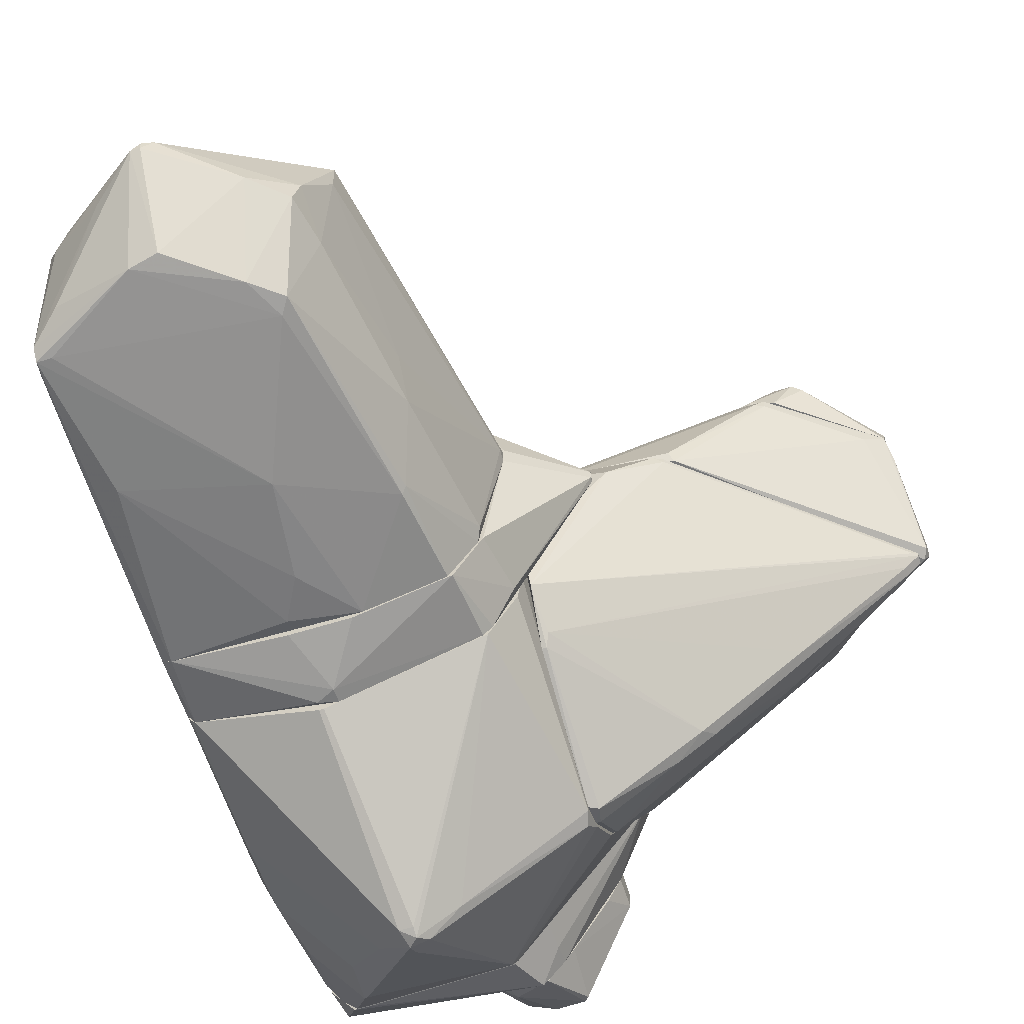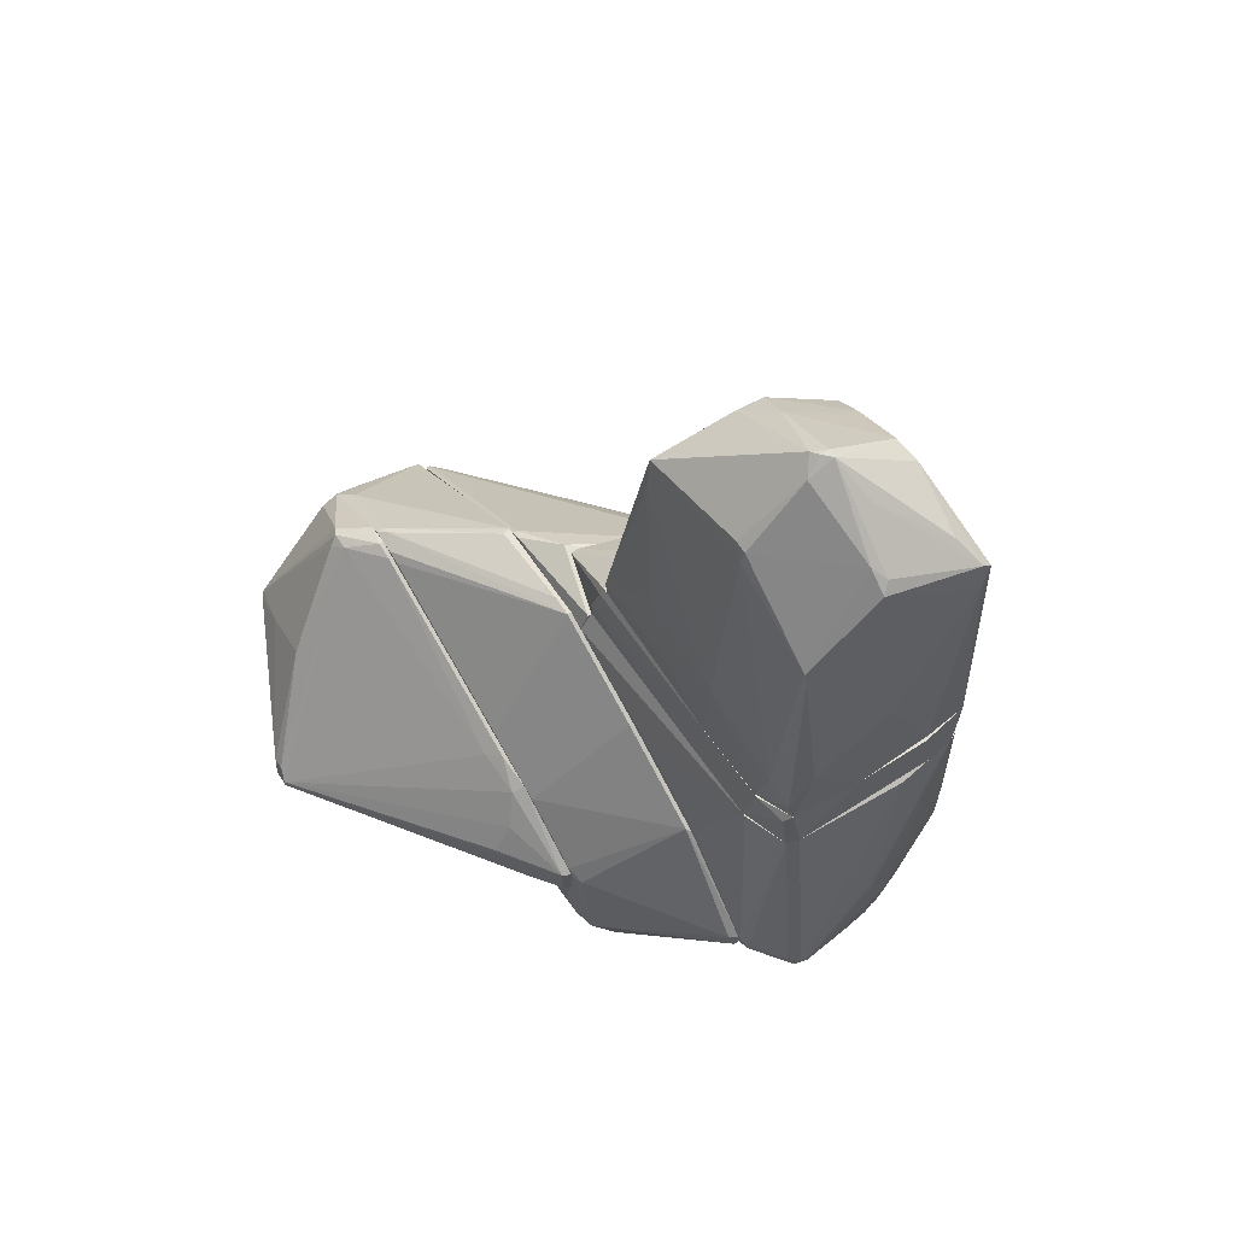
<metadata>
{"format":"obj","ext":"obj","renderer":"f3d","projection":"perspective","resolution":1024,"background":"white","views":[{"elev":-57.3,"azim":-161.6,"up":"+Z"},{"elev":65.9,"azim":57.2,"up":"+Y"}]}
</metadata>
<code>
o convex_0
v 1.447 -1.578 1.881
v -0.0452 -1.578 -2.17
v -0.0452 -1.365 -2.17
v -3.74 -1.507 1.739
v 2.229 -0.5122 1.525
v -2.034 -0.5122 -1.53
v -2.532 -0.5122 1.881
v 2.158 -0.5122 -1.672
v 2.229 -1.578 -1.53
v -2.247 -1.578 -1.388
v 2.3 -1.578 1.383
v -2.674 -1.578 2.023
v 1.661 -0.5122 1.81
v -2.46 -0.5122 -0.819
v -0.6141 -0.5122 -1.885
v 2.3 -0.5122 -0.89
v -2.745 -0.5122 1.028
v -3.74 -1.578 1.596
v 2.087 -1.578 -1.743
v -2.674 -1.223 2.023
v -2.603 -1.436 -0.819
v 2.016 -0.5122 -1.743
v 0.3811 -0.5122 1.881
v -2.105 -1.578 -1.53
v 2.229 -1.578 1.596
v 2.3 -1.578 -1.103
v 0.2392 -1.507 -2.17
v 0.09731 -1.507 1.952
v 0.3102 -0.5122 -1.885
v -2.532 -0.6544 1.952
v 2.158 -0.6544 1.667
v 2.3 -0.5122 0.3171
v -3.74 -1.507 1.596
v -2.745 -0.5122 1.312
f 7 17 34
f 5 6 7
f 6 5 8
f 1 2 9
f 2 1 10
f 1 9 11
f 10 1 12
f 5 7 13
f 7 6 14
f 3 6 15
f 6 8 15
f 8 5 16
f 9 8 16
f 7 14 17
f 12 4 18
f 10 12 18
f 9 2 19
f 8 9 19
f 4 12 20
f 6 10 21
f 14 6 21
f 10 18 21
f 15 8 22
f 8 19 22
f 13 7 23
f 3 2 24
f 6 3 24
f 2 10 24
f 10 6 24
f 1 11 25
f 11 5 25
f 11 9 26
f 9 16 26
f 16 11 26
f 2 3 27
f 19 2 27
f 3 22 27
f 22 19 27
f 12 1 28
f 1 13 28
f 20 12 28
f 13 23 28
f 23 20 28
f 3 15 29
f 22 3 29
f 15 22 29
f 7 4 30
f 4 20 30
f 23 7 30
f 20 23 30
f 13 1 31
f 5 13 31
f 1 25 31
f 25 5 31
f 5 11 32
f 16 5 32
f 11 16 32
f 4 17 33
f 17 14 33
f 18 4 33
f 14 21 33
f 21 18 33
f 4 7 34
f 17 4 34
o convex_1
v 0.7368 5.6 -0.3218
v -2.745 -0.5114 1.028
v -2.745 -0.5114 1.241
v 2.301 -0.5114 0.3175
v -0.7549 -0.5121 -1.814
v -1.963 4.32 1.455
v 1.803 0.4125 1.739
v -1.395 4.107 -1.388
v 1.945 4.32 -1.601
v 1.732 3.752 1.312
v 2.158 -0.5114 -1.672
v -2.461 -0.5114 1.881
v -2.461 -0.3691 -0.7481
v -0.04459 6.097 0.03322
v 2.229 -0.5114 1.525
v -1.68 4.889 -0.2507
v 0.1683 4.676 1.383
v -0.04459 5.172 -1.317
v -1.963 -0.5114 -1.53
v -0.3286 1.763 -1.814
v 1.732 4.889 0.104
v 0.02604 1.052 1.81
v 2.229 1.62 -0.03757
v 0.2394 -0.2986 -1.886
v 0.31 -0.5121 1.881
v 2.229 0.7677 1.241
v -2.176 1.763 -0.6769
v 0.1683 4.889 1.312
v 2.301 -0.2979 -0.8904
v 1.66 2.26 -1.743
v -1.963 4.32 1.028
v -1.821 0.91 -1.53
v 0.3812 5.102 -1.388
v -2.461 -0.1562 1.881
v 2.016 4.036 -1.459
v 0.09717 6.097 -0.1087
v 0.09717 5.884 0.3175
v 2.016 -0.5114 -1.743
v 1.945 4.462 -1.459
v -1.395 1.123 1.81
v -1.182 5.315 -0.1795
v 1.59 -0.5114 1.81
v -1.253 3.894 -1.459
v -2.745 -0.3691 1.099
v -1.892 0.9812 -1.459
v 2.016 4.036 -1.245
v -1.821 4.178 -0.3215
v -0.1157 0.3413 -1.886
v 0.31 0.9805 1.81
v -0.04459 6.097 -0.1087
v 1.732 4.32 -1.601
v 1.803 3.467 1.312
v -0.1868 6.026 0.1044
v -1.75 4.818 0.1752
v 1.376 5.173 0.104
v 2.158 -0.1562 1.597
v -1.892 3.752 1.525
v -2.176 2.189 -0.1795
v -0.9682 4.462 -1.388
v 1.59 5.031 -0.03757
v -0.6842 -0.01455 1.881
v -2.39 -0.5114 -0.8904
v 1.519 4.818 -1.245
v -0.04459 4.889 1.312
f 62 71 98
f 37 36 39
f 41 44 51
f 37 39 59
f 45 38 59
f 39 45 59
f 46 37 59
f 38 49 59
f 49 38 60
f 38 57 60
f 51 44 62
f 38 45 63
f 57 38 63
f 54 43 64
f 39 53 66
f 54 39 66
f 40 37 68
f 37 46 68
f 46 59 68
f 45 43 69
f 63 45 69
f 57 63 69
f 67 52 70
f 70 48 71
f 45 39 72
f 43 45 72
f 39 58 72
f 64 43 72
f 58 64 72
f 43 67 73
f 69 43 73
f 59 49 76
f 66 42 77
f 54 66 77
f 36 37 78
f 37 40 78
f 47 36 78
f 61 47 78
f 40 65 78
f 47 61 79
f 61 42 79
f 66 53 79
f 42 66 79
f 55 60 80
f 60 57 80
f 57 69 80
f 73 55 80
f 69 73 80
f 50 42 81
f 42 61 81
f 39 54 82
f 58 39 82
f 54 64 82
f 64 58 82
f 41 51 83
f 51 56 83
f 76 41 83
f 59 76 83
f 48 70 84
f 70 52 84
f 52 75 84
f 43 54 85
f 67 43 85
f 54 77 85
f 77 67 85
f 44 41 86
f 55 44 86
f 60 55 86
f 40 71 87
f 71 48 87
f 48 84 87
f 84 75 87
f 65 40 88
f 75 50 88
f 50 81 88
f 81 65 88
f 40 87 88
f 87 75 88
f 44 55 89
f 62 44 89
f 71 62 89
f 70 71 89
f 49 60 90
f 41 76 90
f 76 49 90
f 86 41 90
f 60 86 90
f 51 40 91
f 56 51 91
f 40 68 91
f 74 56 91
f 68 74 91
f 61 78 92
f 78 65 92
f 81 61 92
f 65 81 92
f 42 50 93
f 52 67 93
f 50 75 93
f 75 52 93
f 77 42 93
f 67 77 93
f 35 70 94
f 73 35 94
f 55 73 94
f 89 55 94
f 70 89 94
f 68 59 95
f 56 74 95
f 74 68 95
f 83 56 95
f 59 83 95
f 39 36 96
f 36 47 96
f 53 39 96
f 47 79 96
f 79 53 96
f 70 35 97
f 67 70 97
f 35 73 97
f 73 67 97
f 40 51 98
f 51 62 98
f 71 40 98
o convex_2
v -2.675 -4.492 -2.028
v -7.863 -4.847 2.165
v -7.649 -4.847 1.952
v -2.675 -8.046 2.237
v -2.675 -1.579 2.094
v -2.745 -1.721 -0.3927
v -4.736 -1.935 2.237
v -2.746 -5.7 -1.175
v -4.38 -4.564 -0.8902
v -5.801 -5.344 0.8149
v -7.863 -4.705 2.237
v -2.675 -1.863 2.237
v -2.817 -2.289 -0.8193
v -2.746 -8.046 2.165
v -3.954 -1.579 1.739
v -7.863 -4.705 2.165
v -3.954 -4.776 -1.175
v -2.675 -1.579 0.2459
v -2.817 -4.564 -2.028
v -4.736 -1.935 2.165
v -7.507 -4.989 1.952
v -4.452 -5.486 -0.1084
v -2.675 -4.847 -1.956
v -2.675 -2.432 -0.9616
v -7.649 -4.705 1.952
v -4.523 -4.776 -0.7483
v -7.578 -5.06 2.237
v -2.959 -7.832 2.023
v -2.675 -5.7 -1.175
v -4.38 -7.05 2.165
v -2.745 -2.432 -0.9616
v -7.791 -4.634 2.165
v -4.593 -1.863 2.237
v -2.746 -4.847 -1.956
v -5.943 -4.634 0.4596
v -5.446 -5.416 0.6016
f 120 126 134
f 102 99 103
f 102 105 109
f 102 103 110
f 105 102 110
f 101 100 114
f 100 109 114
f 104 111 114
f 103 99 116
f 113 103 116
f 104 113 116
f 115 107 117
f 113 104 118
f 100 101 119
f 115 106 120
f 99 102 121
f 117 99 121
f 116 99 122
f 104 116 122
f 101 114 123
f 114 111 123
f 107 115 124
f 119 101 124
f 108 119 124
f 115 120 124
f 109 100 125
f 102 109 125
f 112 102 125
f 100 119 125
f 106 112 126
f 120 106 126
f 102 112 127
f 112 106 127
f 121 102 127
f 106 121 127
f 119 108 128
f 112 125 128
f 125 119 128
f 126 112 128
f 108 126 128
f 111 104 129
f 107 111 129
f 99 117 129
f 117 107 129
f 104 122 129
f 122 99 129
f 109 105 130
f 104 114 130
f 114 109 130
f 118 104 130
f 105 118 130
f 110 103 131
f 105 110 131
f 103 113 131
f 113 118 131
f 118 105 131
f 106 115 132
f 115 117 132
f 121 106 132
f 117 121 132
f 111 107 133
f 101 123 133
f 123 111 133
f 124 101 133
f 107 124 133
f 108 124 134
f 124 120 134
f 126 108 134
o convex_3
v -2.888 -8.4 2.876
v -2.958 -1.793 2.308
v -2.604 -3.924 4.013
v -7.861 -4.848 3.871
v -7.933 -4.848 2.237
v 2.158 -5.771 2.237
v -0.2581 -7.618 3.942
v -6.228 -2.503 4.013
v -4.592 -8.187 4.013
v -1.254 -8.614 2.237
v -0.1875 -5.415 4.013
v -4.877 -2.005 2.237
v 0.5944 -3.711 2.308
v 0.2393 -8.045 3.516
v -7.436 -6.126 4.013
v -7.791 -3.711 4.013
v 0.5238 -7.832 2.237
v -3.1 -7.903 2.237
v 2.087 -5.487 2.379
v -3.669 -8.258 4.013
v 0.09701 -7.548 3.871
v -5.304 -7.761 3.942
v -8.005 -4.706 2.308
v -5.588 -2.574 4.013
v -1.112 -2.716 2.237
v -1.467 -4.493 4.013
v -7.506 -3.498 3.8
v -8.005 -4.919 2.379
v -1.112 -2.716 2.308
v -0.472 -7.192 4.013
v -4.806 -1.934 2.379
v -0.04525 -5.415 3.942
v -7.364 -6.197 3.871
v -1.325 -8.614 2.379
v -7.649 -5.061 2.237
v -7.791 -5.202 4.013
v -4.735 -7.974 3.729
v 0.665 -3.782 2.237
v -2.958 -1.793 2.237
v 2.158 -5.771 2.308
v -2.177 -8.471 2.379
v -6.228 -2.503 3.871
v 0.3099 -7.974 3.516
v -8.005 -4.919 2.663
v -0.2581 -7.761 3.871
v -0.3298 -5.274 4.013
v -3.314 -1.793 2.308
v -0.3298 -8.116 3.516
v -4.237 -8.258 3.942
v -1.467 -8.614 2.237
v 2.158 -5.487 2.237
v -7.861 -3.924 3.729
v -4.592 -8.187 3.942
v -6.086 -2.432 3.871
v -5.801 -2.503 4.013
v -5.517 -7.618 3.942
f 167 162 190
f 137 142 143
f 139 140 144
f 137 143 145
f 140 139 146
f 143 142 149
f 149 142 150
f 144 140 151
f 148 144 151
f 139 144 152
f 145 143 154
f 146 139 157
f 137 136 158
f 142 137 158
f 140 146 159
f 136 137 160
f 137 145 160
f 146 157 161
f 157 150 161
f 157 139 162
f 159 136 163
f 147 159 163
f 136 160 163
f 160 147 163
f 154 141 164
f 145 154 164
f 141 155 164
f 155 145 164
f 153 147 166
f 145 155 166
f 155 153 166
f 149 162 167
f 144 148 168
f 139 152 169
f 162 139 169
f 156 162 169
f 150 138 170
f 149 150 170
f 169 152 171
f 156 169 171
f 140 159 172
f 159 147 172
f 136 159 173
f 159 146 173
f 151 140 174
f 153 155 174
f 150 142 176
f 146 161 176
f 161 150 176
f 165 146 176
f 148 151 177
f 155 148 177
f 151 174 177
f 174 155 177
f 162 149 178
f 157 162 178
f 170 138 178
f 149 170 178
f 141 154 179
f 154 148 179
f 155 141 179
f 148 155 179
f 160 145 180
f 147 160 180
f 166 147 180
f 145 166 180
f 146 165 181
f 136 173 181
f 173 146 181
f 148 154 182
f 168 148 182
f 154 168 182
f 154 143 183
f 168 154 183
f 168 183 184
f 152 144 184
f 144 168 184
f 135 175 184
f 175 152 184
f 147 153 185
f 140 172 185
f 172 147 185
f 174 140 185
f 153 174 185
f 138 150 186
f 150 157 186
f 178 138 186
f 157 178 186
f 143 156 187
f 171 152 187
f 156 171 187
f 175 135 187
f 152 175 187
f 183 143 187
f 184 183 187
f 135 184 187
f 176 142 188
f 165 176 188
f 136 181 188
f 181 165 188
f 158 136 189
f 142 158 189
f 136 188 189
f 188 142 189
f 143 149 190
f 156 143 190
f 162 156 190
f 149 167 190
o convex_4
v -4.806 -8.116 4.013
v -6.014 -2.502 4.085
v -6.014 -2.502 4.013
v -0.2579 -5.416 4.014
v -4.522 -6.055 7.211
v -7.649 -5.345 5.577
v -7.791 -5.204 4.013
v -5.943 -8.045 5.009
v -1.537 -7.192 4.085
v -6.654 -2.716 4.582
v -1.75 -4.492 4.227
v -3.528 -8.187 4.085
v -5.943 -6.908 6.358
v -7.791 -3.711 4.013
v -4.735 -5.771 7.14
v -7.507 -5.274 5.861
v -7.364 -6.268 4.013
v -0.3295 -6.055 4.156
v -1.324 -5.416 4.866
v -6.37 -2.716 4.582
v -3.315 -7.69 4.725
v -5.873 -4.351 6.003
v -7.507 -5.487 5.861
v -4.806 -6.055 7.211
v -2.745 -6.411 5.719
v -7.364 -6.34 4.298
v -4.522 -5.913 7.211
v -1.537 -7.192 4.014
v -7.791 -3.853 4.298
v -5.73 -8.045 5.009
v -2.248 -4.137 4.085
v -2.461 -4.208 4.298
v -5.943 -8.045 4.867
v -4.166 -8.258 4.013
v -4.522 -6.197 7.069
v -4.948 -5.842 7.14
v -7.578 -5.204 5.79
v -0.3295 -5.416 4.156
v -6.37 -2.574 4.013
v -5.588 -7.69 4.085
v -5.943 -7.121 6.145
v -1.68 -4.422 4.014
v -5.73 -2.574 4.085
v -0.2579 -6.055 4.014
v -0.8272 -6.126 4.511
v -7.578 -5.487 5.719
v -6.796 -2.787 4.511
v -2.674 -7.832 4.085
v -6.014 -7.974 5.009
v -7.791 -5.204 4.298
v -6.867 -4.919 5.932
v -6.583 -2.858 4.724
v -1.396 -4.99 4.511
v -4.095 -6.695 6.287
v -4.025 -8.258 4.156
f 198 224 245
f 193 191 197
f 193 197 204
f 197 191 207
f 192 200 210
f 205 210 212
f 213 203 214
f 206 213 214
f 211 199 215
f 197 207 216
f 195 208 217
f 210 205 217
f 214 195 217
f 204 197 219
f 217 201 222
f 210 217 222
f 201 221 222
f 216 207 223
f 191 193 224
f 193 194 224
f 218 202 224
f 223 191 224
f 198 223 224
f 195 214 225
f 215 195 225
f 205 212 226
f 206 214 226
f 217 205 226
f 214 217 226
f 213 206 227
f 219 196 227
f 208 194 228
f 217 208 228
f 209 217 228
f 192 193 229
f 200 192 229
f 193 204 229
f 207 191 230
f 191 223 230
f 223 207 230
f 203 213 231
f 214 203 231
f 198 220 231
f 225 214 231
f 220 225 231
f 194 193 232
f 221 201 232
f 228 194 232
f 201 228 232
f 193 192 233
f 192 210 233
f 210 222 233
f 222 221 233
f 232 193 233
f 221 232 233
f 194 208 234
f 208 199 234
f 199 218 234
f 224 194 234
f 218 224 234
f 208 195 235
f 199 208 235
f 195 215 235
f 215 199 235
f 196 216 236
f 227 196 236
f 213 227 236
f 204 219 237
f 227 200 237
f 219 227 237
f 200 229 237
f 229 204 237
f 199 211 238
f 211 202 238
f 202 218 238
f 218 199 238
f 223 198 239
f 216 223 239
f 231 213 239
f 198 231 239
f 213 236 239
f 236 216 239
f 216 196 240
f 197 216 240
f 196 219 240
f 219 197 240
f 206 226 241
f 226 212 241
f 227 206 241
f 227 241 242
f 210 200 242
f 212 210 242
f 200 227 242
f 241 212 242
f 201 217 243
f 217 209 243
f 228 201 243
f 209 228 243
f 211 215 244
f 220 211 244
f 215 225 244
f 225 220 244
f 202 211 245
f 220 198 245
f 211 220 245
f 224 202 245
o convex_5
v 2.371 -1.65 -0.535
v 1.732 -7.476 -1.459
v 1.874 -7.476 -1.459
v -2.674 -7.476 2.237
v -2.674 -4.493 -2.098
v -2.674 -1.579 2.023
v 2.371 -5.699 2.165
v 0.1685 -1.579 -2.24
v -0.04449 -4.634 -3.875
v 2.229 -1.579 1.596
v -0.8261 -6.979 -1.885
v -2.177 -1.579 -1.529
v 2.514 -7.476 -0.1797
v 2.158 -1.579 -1.672
v 3.082 -5.487 1.454
v 0.6655 -7.476 2.235
v -0.8971 -2.645 2.236
v 2.229 -5.06 -1.672
v -2.674 -7.476 1.454
v -2.674 -1.579 -0.3926
v 1.519 -1.579 1.881
v -2.674 -5.628 -1.316
v 2.869 -4.493 0.1039
v -2.674 -1.934 2.237
v -0.4711 -7.476 -1.175
v 1.305 -6.481 -2.454
v -0.1865 -4.493 -3.875
v 3.011 -5.7 1.668
v 2.229 -5.486 2.236
v -2.603 -4.705 -2.169
v 2.727 -5.557 -0.3932
v 2.3 -7.263 -1.032
v -0.7551 -6.908 -2.027
v -0.3291 -4.634 -3.804
v 0.5235 -4.918 -3.377
v 2.3 -1.579 1.383
v 0.6655 -3.64 2.235
v 0.02651 -4.351 -3.804
v -2.603 -1.579 -0.8192
v 2.229 -1.579 -1.529
v 2.087 -1.579 -1.743
v -0.8261 -4.493 -3.449
v 2.229 -3.924 -1.672
v -1.04 -7.476 -0.678
v 3.082 -5.487 1.596
v 2.514 -7.476 -0.3221
v 1.234 -5.699 -2.667
v 2.087 -6.055 -1.672
v -0.04449 -4.847 -3.733
v 2.94 -5.487 1.739
v -2.674 -7.405 1.312
v 2.798 -6.482 0.3886
v 2.869 -4.35 0.1751
v -0.1865 -4.351 -3.804
v 0.2395 -1.579 -2.24
v 3.082 -5.629 1.454
v 2.371 -5.486 2.165
v 2.727 -5.061 -0.3932
v -2.674 -4.918 -1.956
v 2.087 -7.476 -1.246
v 1.376 -6.552 -2.382
f 305 248 306
f 247 248 249
f 250 249 251
f 253 251 255
f 251 253 257
f 249 248 258
f 253 255 259
f 249 258 261
f 247 249 264
f 249 250 264
f 250 251 265
f 251 257 265
f 255 251 266
f 264 250 267
f 251 249 269
f 266 251 269
f 262 266 269
f 247 264 270
f 248 247 271
f 252 261 273
f 261 258 273
f 249 261 274
f 261 252 274
f 255 266 274
f 269 249 274
f 262 269 274
f 263 276 277
f 256 267 278
f 247 270 278
f 270 256 278
f 271 247 278
f 278 275 279
f 272 254 279
f 271 254 280
f 259 255 281
f 266 262 282
f 274 266 282
f 262 274 282
f 254 272 283
f 280 254 283
f 257 250 284
f 250 265 284
f 265 257 284
f 281 246 285
f 259 281 285
f 253 259 286
f 280 283 286
f 250 257 287
f 257 272 287
f 275 250 287
f 279 275 287
f 272 279 287
f 276 263 288
f 263 280 288
f 259 285 288
f 286 259 288
f 280 286 288
f 256 270 289
f 270 264 289
f 260 246 290
f 246 281 290
f 281 255 290
f 258 248 291
f 277 276 291
f 280 263 292
f 271 280 292
f 263 277 293
f 254 271 294
f 271 278 294
f 278 279 294
f 279 254 294
f 252 273 295
f 290 255 295
f 273 290 295
f 267 256 296
f 264 267 296
f 256 289 296
f 289 264 296
f 291 276 297
f 246 260 298
f 260 268 298
f 285 246 298
f 268 285 298
f 257 253 299
f 272 257 299
f 253 283 299
f 283 272 299
f 283 253 300
f 253 286 300
f 286 283 300
f 268 260 301
f 273 258 301
f 276 268 301
f 260 290 301
f 290 273 301
f 258 291 301
f 297 276 301
f 291 297 301
f 274 252 302
f 255 274 302
f 252 295 302
f 295 255 302
f 268 276 303
f 285 268 303
f 276 288 303
f 288 285 303
f 267 250 304
f 250 275 304
f 278 267 304
f 275 278 304
f 291 248 305
f 277 291 305
f 293 277 305
f 293 305 306
f 248 271 306
f 292 263 306
f 271 292 306
f 263 293 306
o convex_6
v -1.821 -8.401 0.6732
v 0.3817 -8.401 -0.03738
v 0.3817 -8.472 -0.03738
v -1.111 -8.543 2.236
v -1.04 -9.609 0.3888
v -0.8265 -8.401 -0.8192
v -0.04478 -9.396 0.1759
v -1.324 -9.254 1.81
v -2.035 -8.899 1.028
v -1.893 -8.401 2.236
v -1.182 -9.325 -0.3215
v 0.3105 -8.401 0.815
v -1.04 -9.254 1.881
v -0.2581 -8.685 -0.6768
v -0.6846 -9.538 1.099
v -0.6134 -9.538 -0.1794
v -1.253 -9.609 0.815
v -1.608 -9.254 1.597
v -0.8265 -8.401 2.023
v 0.3817 -8.472 -0.2506
v -0.1869 -9.467 -0.03738
v 0.3105 -8.472 0.815
v -2.035 -8.401 1.099
v -0.1869 -8.401 -0.748
v -2.035 -8.899 1.312
v -1.111 -9.396 -0.3215
v -1.893 -8.472 2.236
v -1.253 -8.401 -0.2506
v -0.04478 -8.472 1.241
f 319 328 335
f 307 308 312
f 308 307 316
f 309 308 318
f 308 316 318
f 319 314 323
f 311 321 323
f 321 319 323
f 323 314 324
f 316 310 325
f 318 316 325
f 310 319 325
f 308 309 326
f 309 313 326
f 320 326 327
f 321 311 327
f 313 321 327
f 311 322 327
f 322 320 327
f 326 313 327
f 313 309 328
f 309 318 328
f 321 313 328
f 319 321 328
f 307 315 329
f 316 307 329
f 312 308 330
f 320 312 330
f 308 326 330
f 326 320 330
f 315 323 331
f 323 324 331
f 329 315 331
f 316 329 331
f 317 312 332
f 315 317 332
f 312 320 332
f 322 311 332
f 320 322 332
f 323 315 332
f 311 323 332
f 310 316 333
f 314 319 333
f 319 310 333
f 324 314 333
f 316 331 333
f 331 324 333
f 307 312 334
f 315 307 334
f 312 317 334
f 317 315 334
f 318 325 335
f 325 319 335
f 328 318 335
o convex_7
v -2.603 -8.117 2.237
v 1.732 -7.548 -1.388
v 1.732 -7.477 -1.388
v 0.6651 -7.548 2.237
v 2.3 -8.188 -0.6767
v -1.111 -7.477 -0.5351
v -0.7554 -8.401 -0.8899
v -0.9678 -8.401 2.165
v -2.674 -7.477 1.525
v 2.443 -7.477 -0.1793
v -2.674 -7.477 2.237
v -2.034 -8.401 1.099
v 0.8073 -8.401 0.4597
v 0.5233 -7.832 2.237
v -0.5416 -7.477 -1.104
v 0.6651 -7.477 2.237
v -2.034 -8.401 2.237
v 2.3 -7.477 -0.9616
v -1.111 -8.401 -0.4638
v 2.3 -8.188 -0.7484
v -0.1158 -8.401 -0.7484
v 1.945 -7.548 -1.388
v 2.443 -7.548 -0.1793
v -2.674 -7.904 1.881
v -0.5416 -7.69 -1.104
v -1.111 -8.045 -0.5351
v -2.674 -7.548 1.525
f 344 361 362
f 338 341 344
f 338 344 345
f 345 344 346
f 336 339 346
f 342 343 347
f 343 342 348
f 343 348 349
f 339 336 349
f 348 340 349
f 338 337 350
f 341 338 350
f 342 341 350
f 339 345 351
f 345 346 351
f 346 339 351
f 336 347 352
f 347 343 352
f 343 349 352
f 349 336 352
f 338 345 353
f 342 347 354
f 340 348 355
f 348 342 356
f 342 355 356
f 355 348 356
f 337 338 357
f 342 337 357
f 338 353 357
f 355 342 357
f 353 355 357
f 345 339 358
f 339 349 358
f 349 340 358
f 353 345 358
f 340 355 358
f 355 353 358
f 346 344 359
f 336 346 359
f 347 336 359
f 337 342 360
f 350 337 360
f 342 350 360
f 341 342 361
f 344 341 361
f 342 354 361
f 361 354 362
f 354 347 362
f 359 344 362
f 347 359 362

</code>
